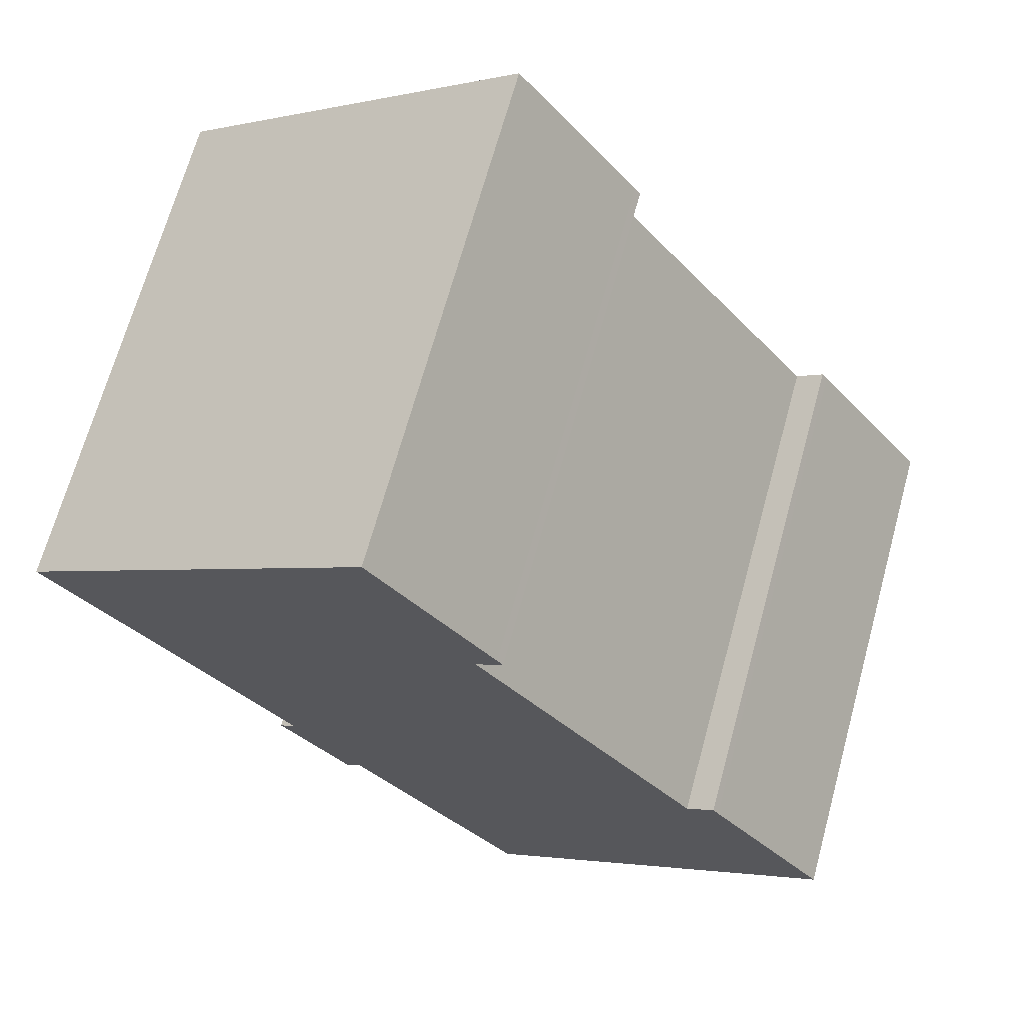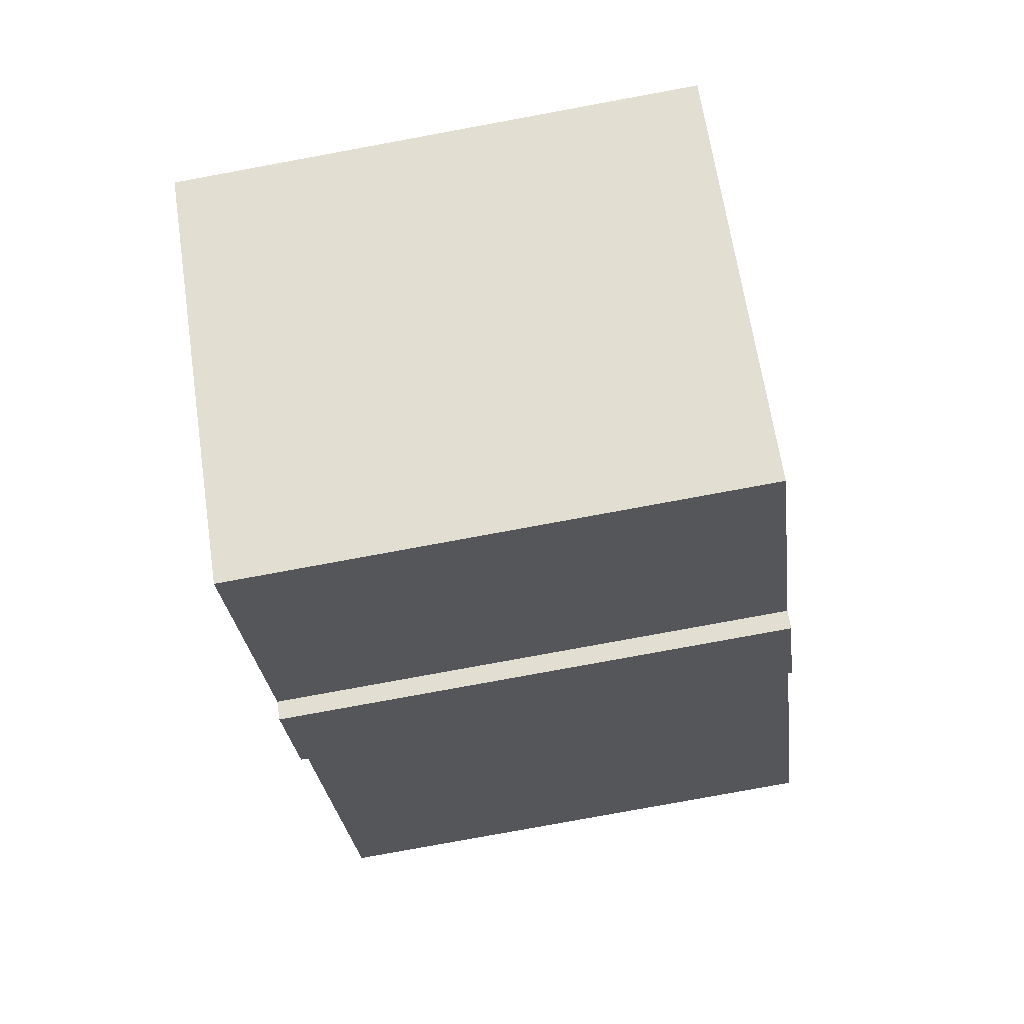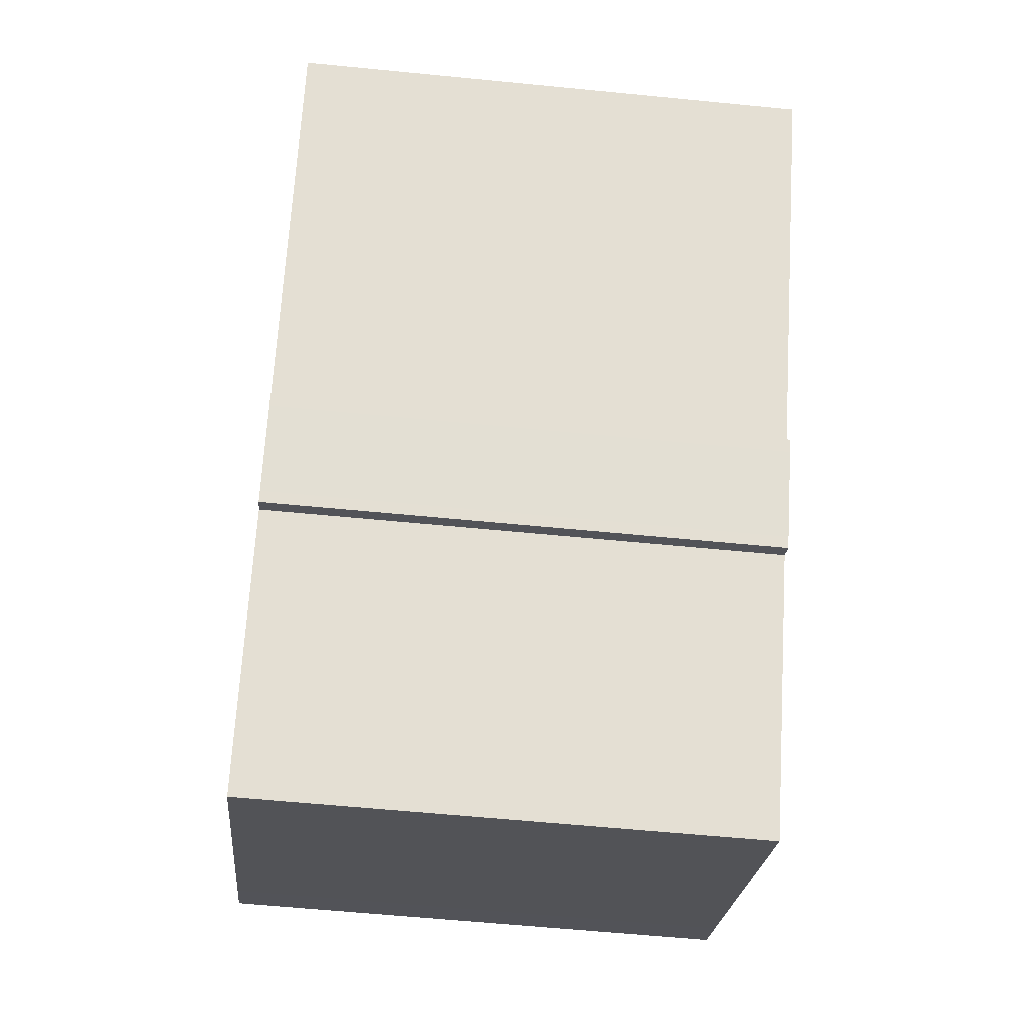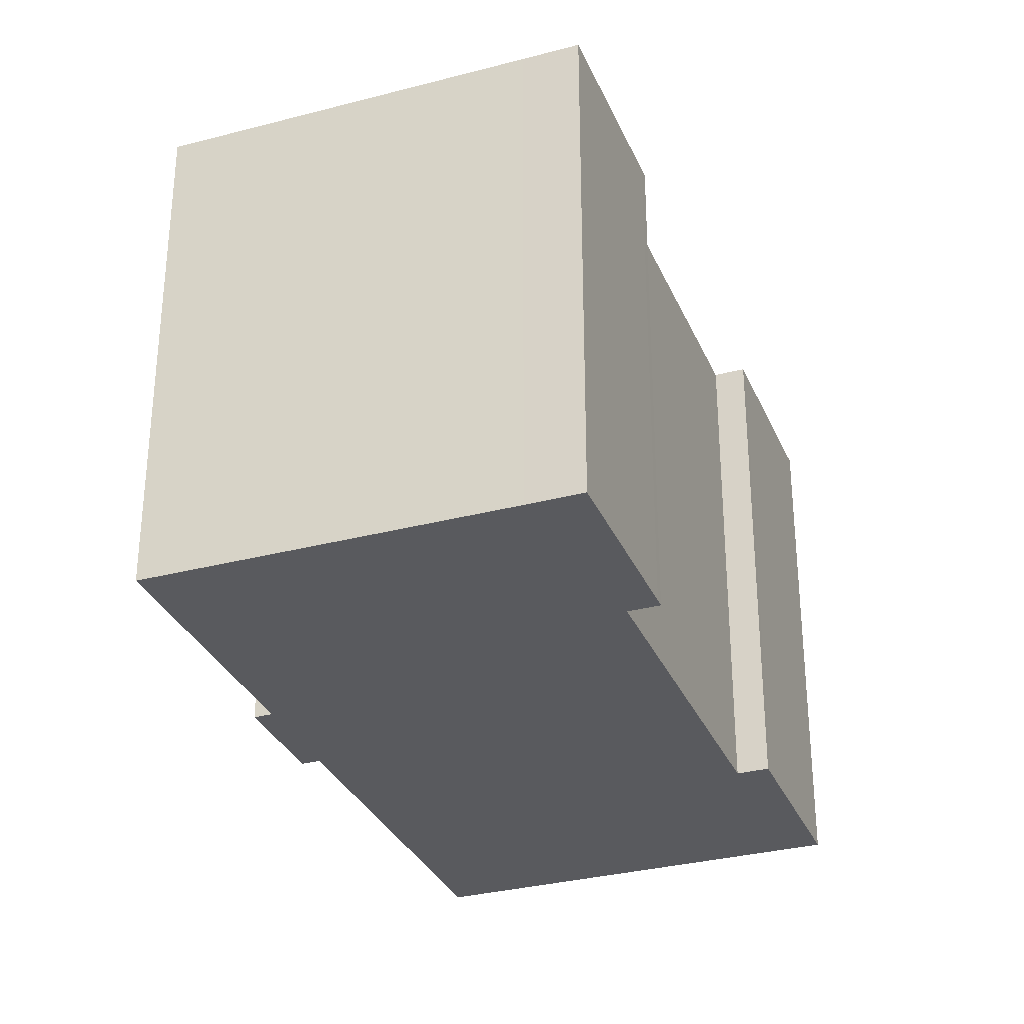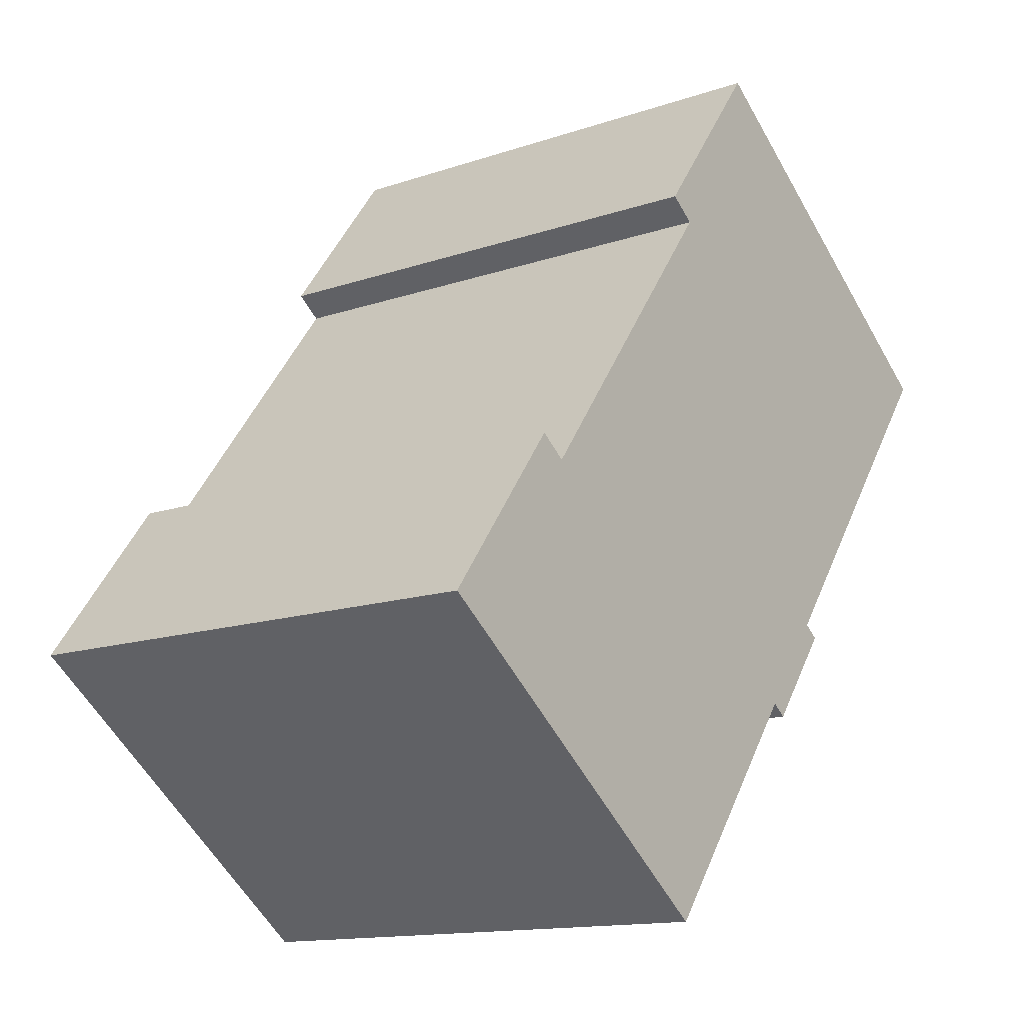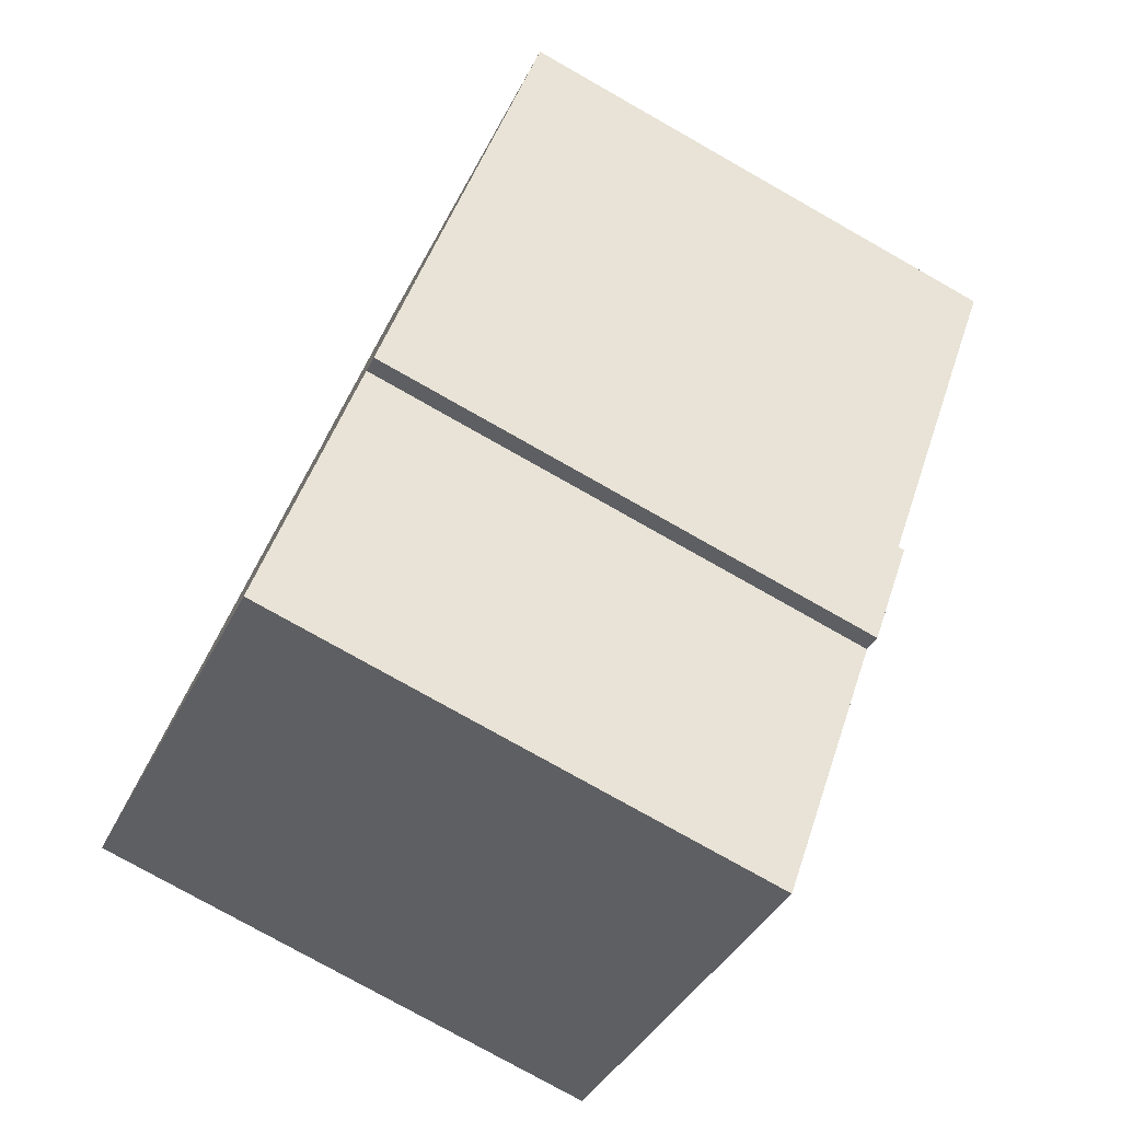
<metadata>
{"format":"obj","ext":"obj","renderer":"f3d","projection":"perspective","resolution":1024,"background":"white","views":[{"elev":68.2,"azim":-164.6,"up":"+Z"},{"elev":-79.6,"azim":-79.6,"up":"+Z"},{"elev":-59.4,"azim":84.2,"up":"+Z"},{"elev":-31.7,"azim":-122.6,"up":"+Y"},{"elev":-13.7,"azim":-52.5,"up":"+Z"},{"elev":-77.5,"azim":60.5,"up":"+Z"}]}
</metadata>
<code>
v  9.277 13.4 12.4
v  9.821 13.4 11.68
v  9.126 13.4 12.2
v  1.206 13.4 -0.9035
v  13.54 13.4 -0.8356
v  9.055 13.4 -6.83
v  0.0002852 13.4 -0.000425
v  3.138 13.4 4.193
v  3.982 13.4 3.872
v  3.287 13.4 4.392
v  14.13 13.4 -0.8925
v  15.54 13.4 0.9894
v  15.35 13.4 1.573
v  15.75 13.4 1.267
v  21.5 13.4 9.792
v  12.26 13.4 16.39
v  12.41 13.4 16.59
v  13.94 13.4 -1.136
v  15.54 -6.061e-17 0.9898
v  15.35 -9.632e-17 1.573
v  14.12 5.462e-17 -0.8921
v  15.75 -7.763e-17 1.268
v  1.206 5.529e-17 -0.903
v  3.138 -2.568e-16 4.193
v  0 0 0
v  3.287 -2.689e-16 4.392
v  3.982 -2.371e-16 3.873
v  9.054 4.182e-16 -6.829
v  9.821 -7.15e-16 11.68
v  12.26 -1.004e-15 16.39
v  12.41 -1.016e-15 16.59
v  13.54 5.114e-17 -0.8351
v  21.5 -5.996e-16 9.793
v  13.94 6.953e-17 -1.136
v  9.276 -7.59e-16 12.4
v  9.126 -7.468e-16 12.2
g defaultobject
f 1 2 3
f 4 5 6
f 5 4 7
f 5 7 8
f 5 8 9
f 9 8 10
f 5 9 2
f 5 2 11
f 11 2 12
f 12 2 13
f 12 13 14
f 13 2 15
f 15 2 1
f 15 1 16
f 15 16 17
f 11 18 5
f 19 20 21
f 20 19 22
f 23 24 25
f 24 23 26
f 26 23 27
f 27 23 28
f 27 28 29
f 29 28 30
f 30 28 31
f 31 28 32
f 31 32 33
f 33 32 20
f 20 32 34
f 20 34 21
f 29 35 36
f 35 29 30
f 33 17 31
f 17 33 15
f 20 15 33
f 15 20 13
f 22 13 20
f 13 22 14
f 19 14 22
f 14 19 12
f 21 12 19
f 12 21 11
f 34 11 21
f 11 34 18
f 5 34 32
f 34 5 18
f 28 5 32
f 5 28 6
f 4 28 23
f 28 4 6
f 7 23 25
f 23 7 4
f 8 25 24
f 25 8 7
f 10 24 26
f 24 10 8
f 27 10 26
f 10 27 9
f 2 27 29
f 27 2 9
f 3 29 36
f 29 3 2
f 1 36 35
f 36 1 3
f 16 35 30
f 35 16 1
f 17 30 31
f 30 17 16

</code>
